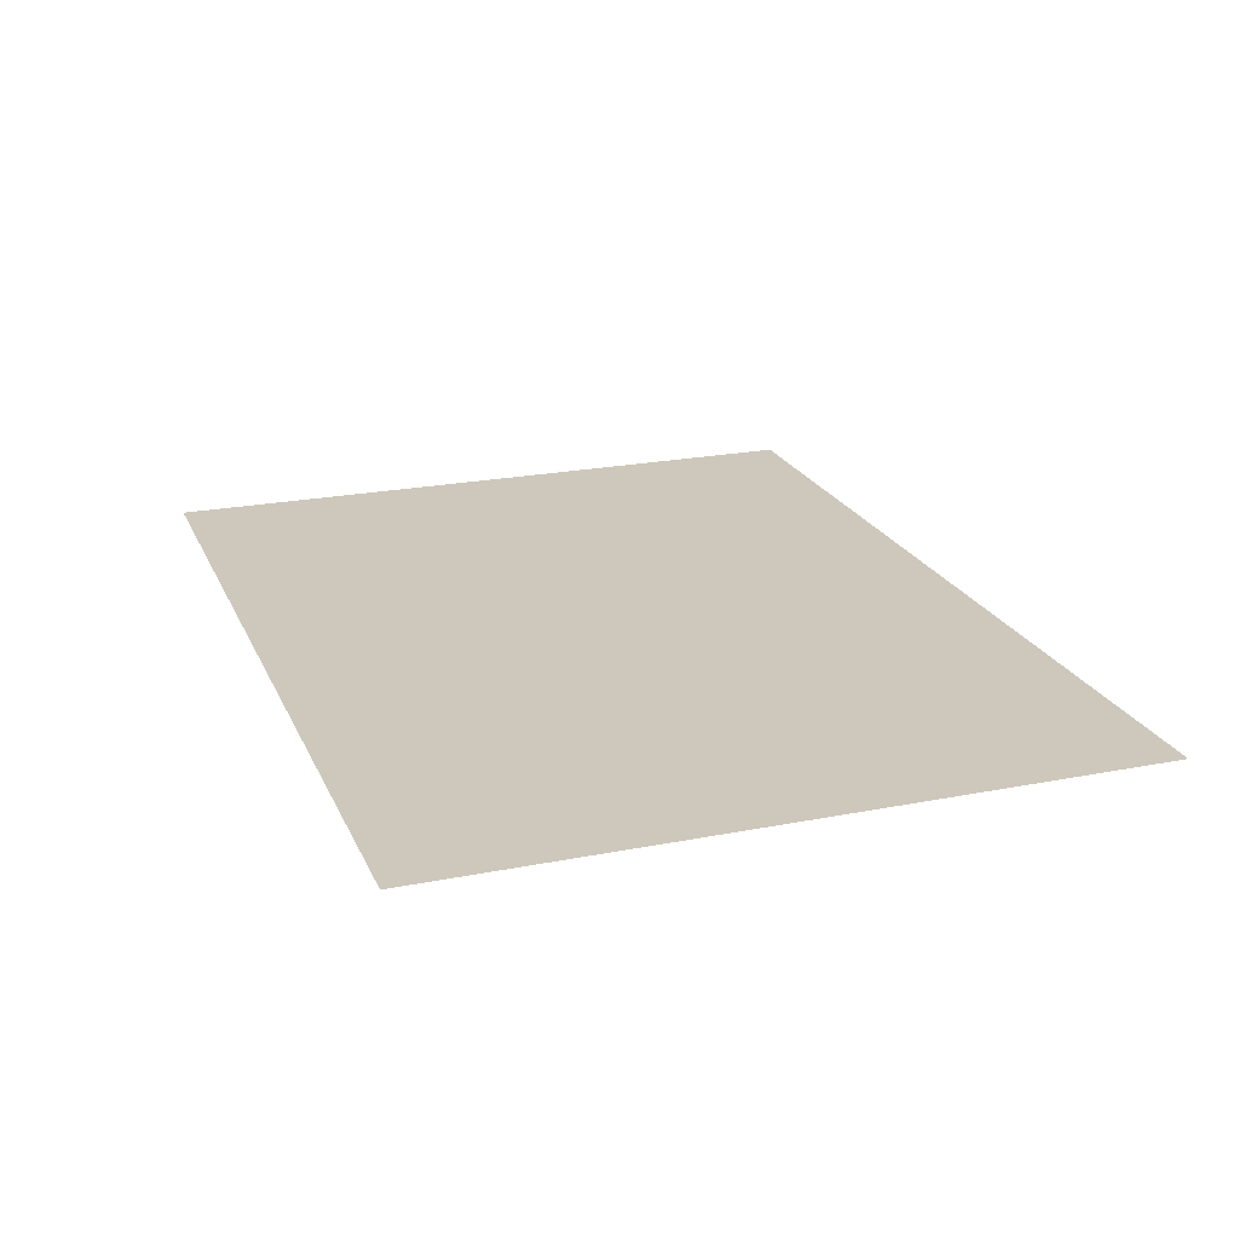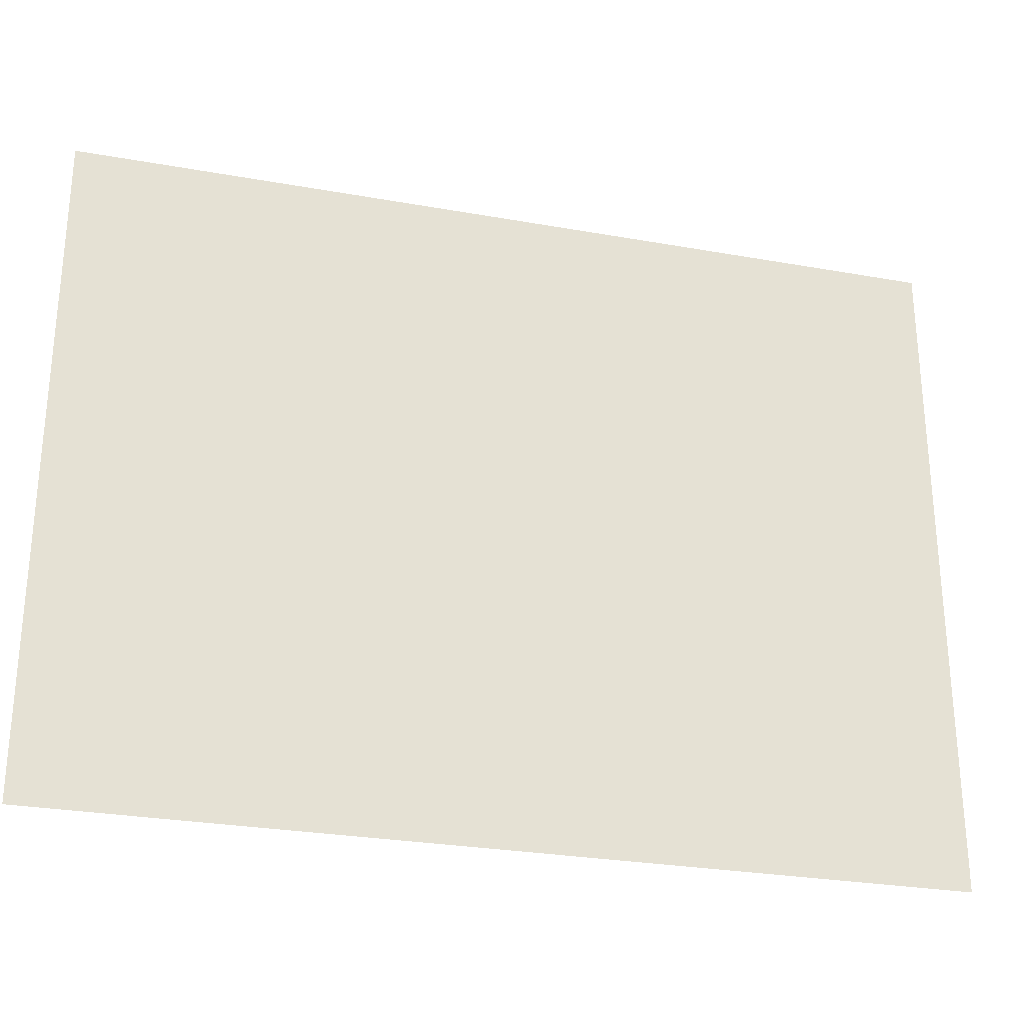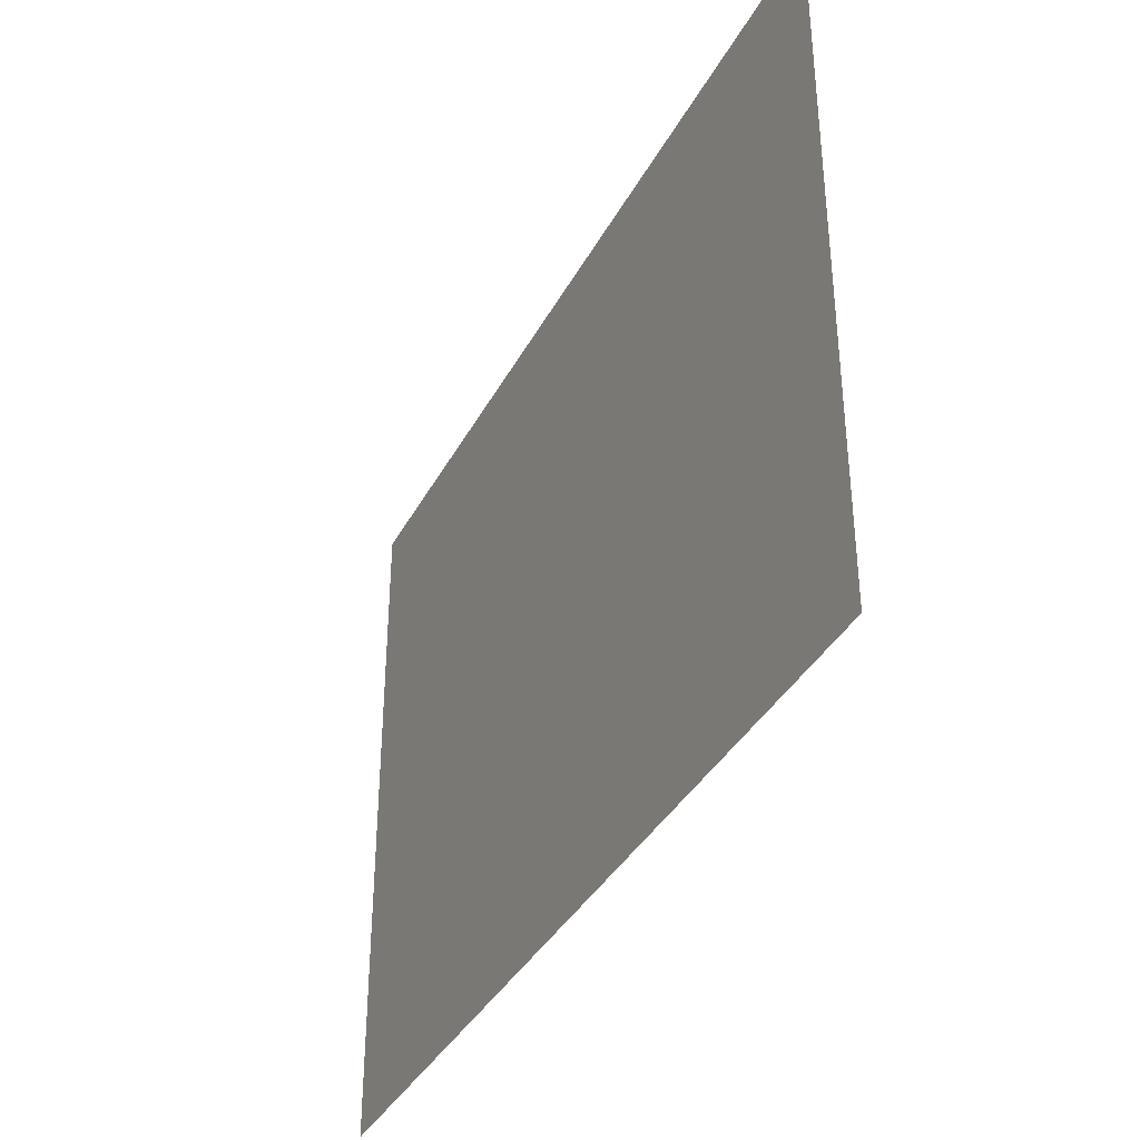
<metadata>
{"format":"obj","ext":"obj","renderer":"f3d","projection":"perspective","resolution":1024,"background":"white","views":[{"elev":21.8,"azim":70.8,"up":"+Z"},{"elev":-27.9,"azim":164.8,"up":"+Y"},{"elev":-37.2,"azim":64.7,"up":"+Y"}]}
</metadata>
<code>
v 0 -48 0
v -48 -48 0
v -48 0 0
v 0 0 0
v -48 -48 0
v -96 -48 0
v -96 0 0
v -48 0 0
v -96 -48 0
v -144 -48 0
v -144 0 0
v -96 0 0
v -144 -48 0
v -192 -48 0
v -192 0 0
v -144 0 0
v -192 -48 0
v -240 -48 0
v -240 0 0
v -192 0 0
v -240 -48 0
v -288 -48 0
v -288 0 0
v -240 0 0
v -288 -48 0
v -336 -48 0
v -336 0 0
v -288 0 0
v -336 -48 0
v -384 -48 0
v -384 0 0
v -336 0 0
v -384 -48 0
v -432 -48 0
v -432 0 0
v -384 0 0
v -432 -48 0
v -480 -48 0
v -480 0 0
v -432 0 0
v -480 -48 0
v -528 -48 0
v -528 0 0
v -480 0 0
v -528 -48 0
v -576 -48 0
v -576 0 0
v -528 0 0
v -576 -48 0
v -624 -48 0
v -624 0 0
v -576 0 0
v -624 -48 0
v -672 -48 0
v -672 0 0
v -624 0 0
v -672 -48 0
v -720 -48 0
v -720 0 0
v -672 0 0
v -720 -48 0
v -768 -48 0
v -768 0 0
v -720 0 0
v -768 -48 0
v -816 -48 0
v -816 0 0
v -768 0 0
v 0 -96 0
v -48 -96 0
v -48 -48 0
v 0 -48 0
v -48 -96 0
v -96 -96 0
v -96 -48 0
v -48 -48 0
v -96 -96 0
v -144 -96 0
v -144 -48 0
v -96 -48 0
v -144 -96 0
v -192 -96 0
v -192 -48 0
v -144 -48 0
v -192 -96 0
v -240 -96 0
v -240 -48 0
v -192 -48 0
v -240 -96 0
v -288 -96 0
v -288 -48 0
v -240 -48 0
v -288 -96 0
v -336 -96 0
v -336 -48 0
v -288 -48 0
v -336 -96 0
v -384 -96 0
v -384 -48 0
v -336 -48 0
v -384 -96 0
v -432 -96 0
v -432 -48 0
v -384 -48 0
v -432 -96 0
v -480 -96 0
v -480 -48 0
v -432 -48 0
v -480 -96 0
v -528 -96 0
v -528 -48 0
v -480 -48 0
v -528 -96 0
v -576 -96 0
v -576 -48 0
v -528 -48 0
v -576 -96 0
v -624 -96 0
v -624 -48 0
v -576 -48 0
v -624 -96 0
v -672 -96 0
v -672 -48 0
v -624 -48 0
v -672 -96 0
v -720 -96 0
v -720 -48 0
v -672 -48 0
v -720 -96 0
v -768 -96 0
v -768 -48 0
v -720 -48 0
v -768 -96 0
v -816 -96 0
v -816 -48 0
v -768 -48 0
v 0 -144 0
v -48 -144 0
v -48 -96 0
v 0 -96 0
v -48 -144 0
v -96 -144 0
v -96 -96 0
v -48 -96 0
v -96 -144 0
v -144 -144 0
v -144 -96 0
v -96 -96 0
v -144 -144 0
v -192 -144 0
v -192 -96 0
v -144 -96 0
v -192 -144 0
v -240 -144 0
v -240 -96 0
v -192 -96 0
v -240 -144 0
v -288 -144 0
v -288 -96 0
v -240 -96 0
v -288 -144 0
v -336 -144 0
v -336 -96 0
v -288 -96 0
v -336 -144 0
v -384 -144 0
v -384 -96 0
v -336 -96 0
v -384 -144 0
v -432 -144 0
v -432 -96 0
v -384 -96 0
v -432 -144 0
v -480 -144 0
v -480 -96 0
v -432 -96 0
v -480 -144 0
v -528 -144 0
v -528 -96 0
v -480 -96 0
v -528 -144 0
v -576 -144 0
v -576 -96 0
v -528 -96 0
v -576 -144 0
v -624 -144 0
v -624 -96 0
v -576 -96 0
v -624 -144 0
v -672 -144 0
v -672 -96 0
v -624 -96 0
v -672 -144 0
v -720 -144 0
v -720 -96 0
v -672 -96 0
v -720 -144 0
v -768 -144 0
v -768 -96 0
v -720 -96 0
v -768 -144 0
v -816 -144 0
v -816 -96 0
v -768 -96 0
v 0 -192 0
v -48 -192 0
v -48 -144 0
v 0 -144 0
v -48 -192 0
v -96 -192 0
v -96 -144 0
v -48 -144 0
v -96 -192 0
v -144 -192 0
v -144 -144 0
v -96 -144 0
v -144 -192 0
v -192 -192 0
v -192 -144 0
v -144 -144 0
v -192 -192 0
v -240 -192 0
v -240 -144 0
v -192 -144 0
v -240 -192 0
v -288 -192 0
v -288 -144 0
v -240 -144 0
v -288 -192 0
v -336 -192 0
v -336 -144 0
v -288 -144 0
v -336 -192 0
v -384 -192 0
v -384 -144 0
v -336 -144 0
v -384 -192 0
v -432 -192 0
v -432 -144 0
v -384 -144 0
v -432 -192 0
v -480 -192 0
v -480 -144 0
v -432 -144 0
v -480 -192 0
v -528 -192 0
v -528 -144 0
v -480 -144 0
v -528 -192 0
v -576 -192 0
v -576 -144 0
v -528 -144 0
v -576 -192 0
v -624 -192 0
v -624 -144 0
v -576 -144 0
v -624 -192 0
v -672 -192 0
v -672 -144 0
v -624 -144 0
v -672 -192 0
v -720 -192 0
v -720 -144 0
v -672 -144 0
v -720 -192 0
v -768 -192 0
v -768 -144 0
v -720 -144 0
v -768 -192 0
v -816 -192 0
v -816 -144 0
v -768 -144 0
v 0 -240 0
v -48 -240 0
v -48 -192 0
v 0 -192 0
v -48 -240 0
v -96 -240 0
v -96 -192 0
v -48 -192 0
v -96 -240 0
v -144 -240 0
v -144 -192 0
v -96 -192 0
v -144 -240 0
v -192 -240 0
v -192 -192 0
v -144 -192 0
v -192 -240 0
v -240 -240 0
v -240 -192 0
v -192 -192 0
v -240 -240 0
v -288 -240 0
v -288 -192 0
v -240 -192 0
v -288 -240 0
v -336 -240 0
v -336 -192 0
v -288 -192 0
v -336 -240 0
v -384 -240 0
v -384 -192 0
v -336 -192 0
v -384 -240 0
v -432 -240 0
v -432 -192 0
v -384 -192 0
v -432 -240 0
v -480 -240 0
v -480 -192 0
v -432 -192 0
v -480 -240 0
v -528 -240 0
v -528 -192 0
v -480 -192 0
v -528 -240 0
v -576 -240 0
v -576 -192 0
v -528 -192 0
v -576 -240 0
v -624 -240 0
v -624 -192 0
v -576 -192 0
v -624 -240 0
v -672 -240 0
v -672 -192 0
v -624 -192 0
v -672 -240 0
v -720 -240 0
v -720 -192 0
v -672 -192 0
v -720 -240 0
v -768 -240 0
v -768 -192 0
v -720 -192 0
v -768 -240 0
v -816 -240 0
v -816 -192 0
v -768 -192 0
v 0 -288 0
v -48 -288 0
v -48 -240 0
v 0 -240 0
v -48 -288 0
v -96 -288 0
v -96 -240 0
v -48 -240 0
v -96 -288 0
v -144 -288 0
v -144 -240 0
v -96 -240 0
v -144 -288 0
v -192 -288 0
v -192 -240 0
v -144 -240 0
v -192 -288 0
v -240 -288 0
v -240 -240 0
v -192 -240 0
v -240 -288 0
v -288 -288 0
v -288 -240 0
v -240 -240 0
v -288 -288 0
v -336 -288 0
v -336 -240 0
v -288 -240 0
v -336 -288 0
v -384 -288 0
v -384 -240 0
v -336 -240 0
v -384 -288 0
v -432 -288 0
v -432 -240 0
v -384 -240 0
v -432 -288 0
v -480 -288 0
v -480 -240 0
v -432 -240 0
v -480 -288 0
v -528 -288 0
v -528 -240 0
v -480 -240 0
v -528 -288 0
v -576 -288 0
v -576 -240 0
v -528 -240 0
v -576 -288 0
v -624 -288 0
v -624 -240 0
v -576 -240 0
v -624 -288 0
v -672 -288 0
v -672 -240 0
v -624 -240 0
v -672 -288 0
v -720 -288 0
v -720 -240 0
v -672 -240 0
v -720 -288 0
v -768 -288 0
v -768 -240 0
v -720 -240 0
v -768 -288 0
v -816 -288 0
v -816 -240 0
v -768 -240 0
v 0 -336 0
v -48 -336 0
v -48 -288 0
v 0 -288 0
v -48 -336 0
v -96 -336 0
v -96 -288 0
v -48 -288 0
v -96 -336 0
v -144 -336 0
v -144 -288 0
v -96 -288 0
v -144 -336 0
v -192 -336 0
v -192 -288 0
v -144 -288 0
v -192 -336 0
v -240 -336 0
v -240 -288 0
v -192 -288 0
v -240 -336 0
v -288 -336 0
v -288 -288 0
v -240 -288 0
v -288 -336 0
v -336 -336 0
v -336 -288 0
v -288 -288 0
v -336 -336 0
v -384 -336 0
v -384 -288 0
v -336 -288 0
v -384 -336 0
v -432 -336 0
v -432 -288 0
v -384 -288 0
v -432 -336 0
v -480 -336 0
v -480 -288 0
v -432 -288 0
v -480 -336 0
v -528 -336 0
v -528 -288 0
v -480 -288 0
v -528 -336 0
v -576 -336 0
v -576 -288 0
v -528 -288 0
v -576 -336 0
v -624 -336 0
v -624 -288 0
v -576 -288 0
v -624 -336 0
v -672 -336 0
v -672 -288 0
v -624 -288 0
v -672 -336 0
v -720 -336 0
v -720 -288 0
v -672 -288 0
v -720 -336 0
v -768 -336 0
v -768 -288 0
v -720 -288 0
v -768 -336 0
v -816 -336 0
v -816 -288 0
v -768 -288 0
v 0 -384 0
v -48 -384 0
v -48 -336 0
v 0 -336 0
v -48 -384 0
v -96 -384 0
v -96 -336 0
v -48 -336 0
v -96 -384 0
v -144 -384 0
v -144 -336 0
v -96 -336 0
v -144 -384 0
v -192 -384 0
v -192 -336 0
v -144 -336 0
v -192 -384 0
v -240 -384 0
v -240 -336 0
v -192 -336 0
v -240 -384 0
v -288 -384 0
v -288 -336 0
v -240 -336 0
v -288 -384 0
v -336 -384 0
v -336 -336 0
v -288 -336 0
v -336 -384 0
v -384 -384 0
v -384 -336 0
v -336 -336 0
v -384 -384 0
v -432 -384 0
v -432 -336 0
v -384 -336 0
v -432 -384 0
v -480 -384 0
v -480 -336 0
v -432 -336 0
v -480 -384 0
v -528 -384 0
v -528 -336 0
v -480 -336 0
v -528 -384 0
v -576 -384 0
v -576 -336 0
v -528 -336 0
v -576 -384 0
v -624 -384 0
v -624 -336 0
v -576 -336 0
v -624 -384 0
v -672 -384 0
v -672 -336 0
v -624 -336 0
v -672 -384 0
v -720 -384 0
v -720 -336 0
v -672 -336 0
v -720 -384 0
v -768 -384 0
v -768 -336 0
v -720 -336 0
v -768 -384 0
v -816 -384 0
v -816 -336 0
v -768 -336 0
v 0 -432 0
v -48 -432 0
v -48 -384 0
v 0 -384 0
v -48 -432 0
v -96 -432 0
v -96 -384 0
v -48 -384 0
v -96 -432 0
v -144 -432 0
v -144 -384 0
v -96 -384 0
v -144 -432 0
v -192 -432 0
v -192 -384 0
v -144 -384 0
v -192 -432 0
v -240 -432 0
v -240 -384 0
v -192 -384 0
v -240 -432 0
v -288 -432 0
v -288 -384 0
v -240 -384 0
v -288 -432 0
v -336 -432 0
v -336 -384 0
v -288 -384 0
v -336 -432 0
v -384 -432 0
v -384 -384 0
v -336 -384 0
v -384 -432 0
v -432 -432 0
v -432 -384 0
v -384 -384 0
v -432 -432 0
v -480 -432 0
v -480 -384 0
v -432 -384 0
v -480 -432 0
v -528 -432 0
v -528 -384 0
v -480 -384 0
v -528 -432 0
v -576 -432 0
v -576 -384 0
v -528 -384 0
v -576 -432 0
v -624 -432 0
v -624 -384 0
v -576 -384 0
v -624 -432 0
v -672 -432 0
v -672 -384 0
v -624 -384 0
v -672 -432 0
v -720 -432 0
v -720 -384 0
v -672 -384 0
v -720 -432 0
v -768 -432 0
v -768 -384 0
v -720 -384 0
v -768 -432 0
v -816 -432 0
v -816 -384 0
v -768 -384 0
v 0 -480 0
v -48 -480 0
v -48 -432 0
v 0 -432 0
v -48 -480 0
v -96 -480 0
v -96 -432 0
v -48 -432 0
v -96 -480 0
v -144 -480 0
v -144 -432 0
v -96 -432 0
v -144 -480 0
v -192 -480 0
v -192 -432 0
v -144 -432 0
v -192 -480 0
v -240 -480 0
v -240 -432 0
v -192 -432 0
v -240 -480 0
v -288 -480 0
v -288 -432 0
v -240 -432 0
v -288 -480 0
v -336 -480 0
v -336 -432 0
v -288 -432 0
v -336 -480 0
v -384 -480 0
v -384 -432 0
v -336 -432 0
v -384 -480 0
v -432 -480 0
v -432 -432 0
v -384 -432 0
v -432 -480 0
v -480 -480 0
v -480 -432 0
v -432 -432 0
v -480 -480 0
v -528 -480 0
v -528 -432 0
v -480 -432 0
v -528 -480 0
v -576 -480 0
v -576 -432 0
v -528 -432 0
v -576 -480 0
v -624 -480 0
v -624 -432 0
v -576 -432 0
v -624 -480 0
v -672 -480 0
v -672 -432 0
v -624 -432 0
v -672 -480 0
v -720 -480 0
v -720 -432 0
v -672 -432 0
v -720 -480 0
v -768 -480 0
v -768 -432 0
v -720 -432 0
v -768 -480 0
v -816 -480 0
v -816 -432 0
v -768 -432 0
v 0 -528 0
v -48 -528 0
v -48 -480 0
v 0 -480 0
v -48 -528 0
v -96 -528 0
v -96 -480 0
v -48 -480 0
v -96 -528 0
v -144 -528 0
v -144 -480 0
v -96 -480 0
v -144 -528 0
v -192 -528 0
v -192 -480 0
v -144 -480 0
v -192 -528 0
v -240 -528 0
v -240 -480 0
v -192 -480 0
v -240 -528 0
v -288 -528 0
v -288 -480 0
v -240 -480 0
v -288 -528 0
v -336 -528 0
v -336 -480 0
v -288 -480 0
v -336 -528 0
v -384 -528 0
v -384 -480 0
v -336 -480 0
v -384 -528 0
v -432 -528 0
v -432 -480 0
v -384 -480 0
v -432 -528 0
v -480 -528 0
v -480 -480 0
v -432 -480 0
v -480 -528 0
v -528 -528 0
v -528 -480 0
v -480 -480 0
v -528 -528 0
v -576 -528 0
v -576 -480 0
v -528 -480 0
v -576 -528 0
v -624 -528 0
v -624 -480 0
v -576 -480 0
v -624 -528 0
v -672 -528 0
v -672 -480 0
v -624 -480 0
v -672 -528 0
v -720 -528 0
v -720 -480 0
v -672 -480 0
v -720 -528 0
v -768 -528 0
v -768 -480 0
v -720 -480 0
v -768 -528 0
v -816 -528 0
v -816 -480 0
v -768 -480 0
v 0 -576 0
v -48 -576 0
v -48 -528 0
v 0 -528 0
v -48 -576 0
v -96 -576 0
v -96 -528 0
v -48 -528 0
v -96 -576 0
v -144 -576 0
v -144 -528 0
v -96 -528 0
v -144 -576 0
v -192 -576 0
v -192 -528 0
v -144 -528 0
v -192 -576 0
v -240 -576 0
v -240 -528 0
v -192 -528 0
v -240 -576 0
v -288 -576 0
v -288 -528 0
v -240 -528 0
v -288 -576 0
v -336 -576 0
v -336 -528 0
v -288 -528 0
v -336 -576 0
v -384 -576 0
v -384 -528 0
v -336 -528 0
v -384 -576 0
v -432 -576 0
v -432 -528 0
v -384 -528 0
v -432 -576 0
v -480 -576 0
v -480 -528 0
v -432 -528 0
v -480 -576 0
v -528 -576 0
v -528 -528 0
v -480 -528 0
v -528 -576 0
v -576 -576 0
v -576 -528 0
v -528 -528 0
v -576 -576 0
v -624 -576 0
v -624 -528 0
v -576 -528 0
v -624 -576 0
v -672 -576 0
v -672 -528 0
v -624 -528 0
v -672 -576 0
v -720 -576 0
v -720 -528 0
v -672 -528 0
v -720 -576 0
v -768 -576 0
v -768 -528 0
v -720 -528 0
v -768 -576 0
v -816 -576 0
v -816 -528 0
v -768 -528 0
v 0 -624 0
v -48 -624 0
v -48 -576 0
v 0 -576 0
v -48 -624 0
v -96 -624 0
v -96 -576 0
v -48 -576 0
v -96 -624 0
v -144 -624 0
v -144 -576 0
v -96 -576 0
v -144 -624 0
v -192 -624 0
v -192 -576 0
v -144 -576 0
v -192 -624 0
v -240 -624 0
v -240 -576 0
v -192 -576 0
v -240 -624 0
v -288 -624 0
v -288 -576 0
v -240 -576 0
v -288 -624 0
v -336 -624 0
v -336 -576 0
v -288 -576 0
v -336 -624 0
v -384 -624 0
v -384 -576 0
v -336 -576 0
v -384 -624 0
v -432 -624 0
v -432 -576 0
v -384 -576 0
v -432 -624 0
v -480 -624 0
v -480 -576 0
v -432 -576 0
v -480 -624 0
v -528 -624 0
v -528 -576 0
v -480 -576 0
v -528 -624 0
v -576 -624 0
v -576 -576 0
v -528 -576 0
v -576 -624 0
v -624 -624 0
v -624 -576 0
v -576 -576 0
v -624 -624 0
v -672 -624 0
v -672 -576 0
v -624 -576 0
v -672 -624 0
v -720 -624 0
v -720 -576 0
v -672 -576 0
v -720 -624 0
v -768 -624 0
v -768 -576 0
v -720 -576 0
v -768 -624 0
v -816 -624 0
v -816 -576 0
v -768 -576 0
g School-1F-Center_mesh_0001
f 1 2 3 4
f 5 6 7 8
f 9 10 11 12
f 13 14 15 16
f 17 18 19 20
f 21 22 23 24
f 25 26 27 28
f 29 30 31 32
f 33 34 35 36
f 37 38 39 40
f 41 42 43 44
f 45 46 47 48
f 49 50 51 52
f 53 54 55 56
f 57 58 59 60
f 61 62 63 64
f 65 66 67 68
f 69 70 71 72
f 73 74 75 76
f 77 78 79 80
f 81 82 83 84
f 85 86 87 88
f 89 90 91 92
f 93 94 95 96
f 97 98 99 100
f 101 102 103 104
f 105 106 107 108
f 109 110 111 112
f 113 114 115 116
f 117 118 119 120
f 121 122 123 124
f 125 126 127 128
f 129 130 131 132
f 133 134 135 136
f 137 138 139 140
f 141 142 143 144
f 145 146 147 148
f 149 150 151 152
f 153 154 155 156
f 157 158 159 160
f 161 162 163 164
f 165 166 167 168
f 169 170 171 172
f 173 174 175 176
f 177 178 179 180
f 181 182 183 184
f 185 186 187 188
f 189 190 191 192
f 193 194 195 196
f 197 198 199 200
f 201 202 203 204
f 205 206 207 208
f 209 210 211 212
f 213 214 215 216
f 217 218 219 220
f 221 222 223 224
f 225 226 227 228
f 229 230 231 232
f 233 234 235 236
f 237 238 239 240
f 241 242 243 244
f 245 246 247 248
f 249 250 251 252
f 253 254 255 256
f 257 258 259 260
f 261 262 263 264
f 265 266 267 268
f 269 270 271 272
f 273 274 275 276
f 277 278 279 280
f 281 282 283 284
f 285 286 287 288
f 289 290 291 292
f 293 294 295 296
f 297 298 299 300
f 301 302 303 304
f 305 306 307 308
f 309 310 311 312
f 313 314 315 316
f 317 318 319 320
f 321 322 323 324
f 325 326 327 328
f 329 330 331 332
f 333 334 335 336
f 337 338 339 340
f 341 342 343 344
f 345 346 347 348
f 349 350 351 352
f 353 354 355 356
f 357 358 359 360
f 361 362 363 364
f 365 366 367 368
f 369 370 371 372
f 373 374 375 376
f 377 378 379 380
f 381 382 383 384
f 385 386 387 388
f 389 390 391 392
f 393 394 395 396
f 397 398 399 400
f 401 402 403 404
f 405 406 407 408
f 409 410 411 412
f 413 414 415 416
f 417 418 419 420
f 421 422 423 424
f 425 426 427 428
f 429 430 431 432
f 433 434 435 436
f 437 438 439 440
f 441 442 443 444
f 445 446 447 448
f 449 450 451 452
f 453 454 455 456
f 457 458 459 460
f 461 462 463 464
f 465 466 467 468
f 469 470 471 472
f 473 474 475 476
f 477 478 479 480
f 481 482 483 484
f 485 486 487 488
f 489 490 491 492
f 493 494 495 496
f 497 498 499 500
f 501 502 503 504
f 505 506 507 508
f 509 510 511 512
f 513 514 515 516
f 517 518 519 520
f 521 522 523 524
f 525 526 527 528
f 529 530 531 532
f 533 534 535 536
f 537 538 539 540
f 541 542 543 544
f 545 546 547 548
f 549 550 551 552
f 553 554 555 556
f 557 558 559 560
f 561 562 563 564
f 565 566 567 568
f 569 570 571 572
f 573 574 575 576
f 577 578 579 580
f 581 582 583 584
f 585 586 587 588
f 589 590 591 592
f 593 594 595 596
f 597 598 599 600
f 601 602 603 604
f 605 606 607 608
f 609 610 611 612
f 613 614 615 616
f 617 618 619 620
f 621 622 623 624
f 625 626 627 628
f 629 630 631 632
f 633 634 635 636
f 637 638 639 640
f 641 642 643 644
f 645 646 647 648
f 649 650 651 652
f 653 654 655 656
f 657 658 659 660
f 661 662 663 664
f 665 666 667 668
f 669 670 671 672
f 673 674 675 676
f 677 678 679 680
f 681 682 683 684
f 685 686 687 688
f 689 690 691 692
f 693 694 695 696
f 697 698 699 700
f 701 702 703 704
f 705 706 707 708
f 709 710 711 712
f 713 714 715 716
f 717 718 719 720
f 721 722 723 724
f 725 726 727 728
f 729 730 731 732
f 733 734 735 736
f 737 738 739 740
f 741 742 743 744
f 745 746 747 748
f 749 750 751 752
f 753 754 755 756
f 757 758 759 760
f 761 762 763 764
f 765 766 767 768
f 769 770 771 772
f 773 774 775 776
f 777 778 779 780
f 781 782 783 784
f 785 786 787 788
f 789 790 791 792
f 793 794 795 796
f 797 798 799 800
f 801 802 803 804
f 805 806 807 808
f 809 810 811 812
f 813 814 815 816
f 817 818 819 820
f 821 822 823 824
f 825 826 827 828
f 829 830 831 832
f 833 834 835 836
f 837 838 839 840
f 841 842 843 844
f 845 846 847 848
f 849 850 851 852
f 853 854 855 856
f 857 858 859 860
f 861 862 863 864
f 865 866 867 868
f 869 870 871 872
f 873 874 875 876
f 877 878 879 880
f 881 882 883 884

</code>
